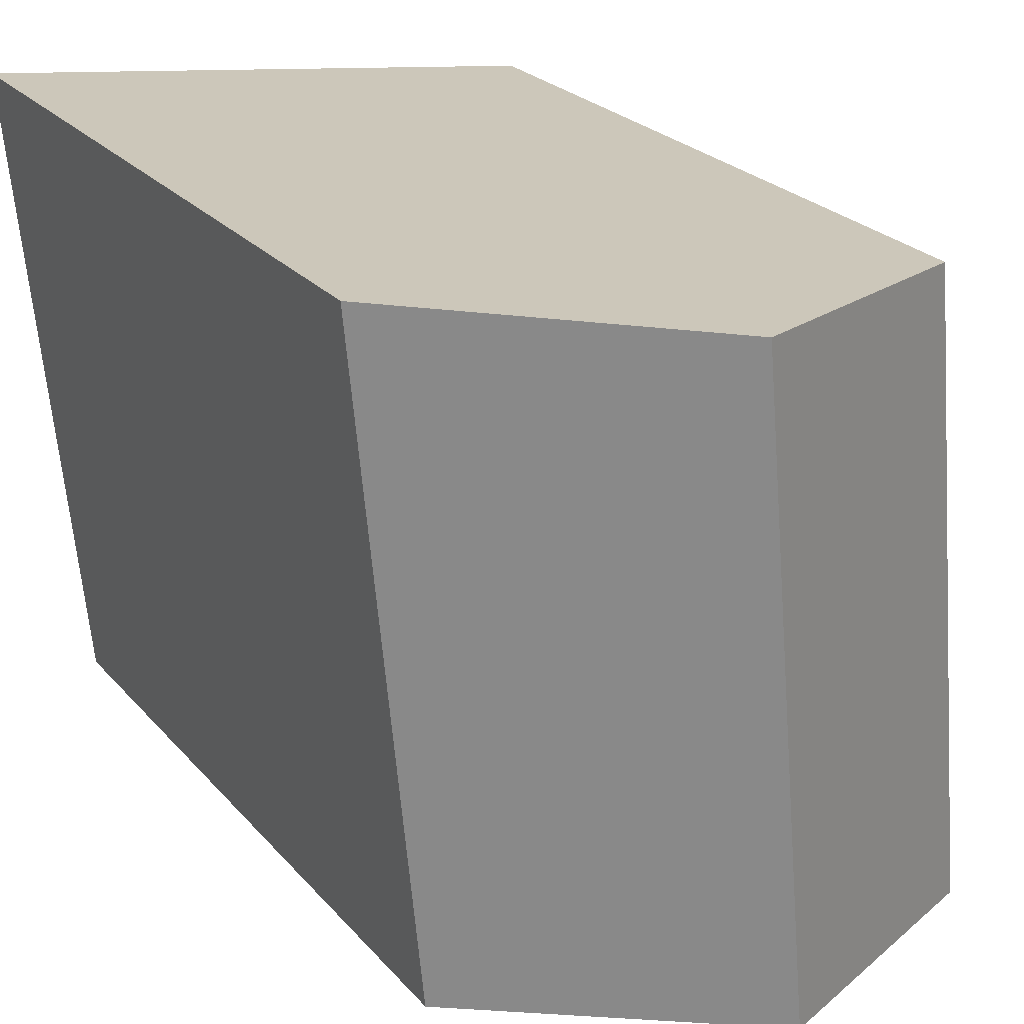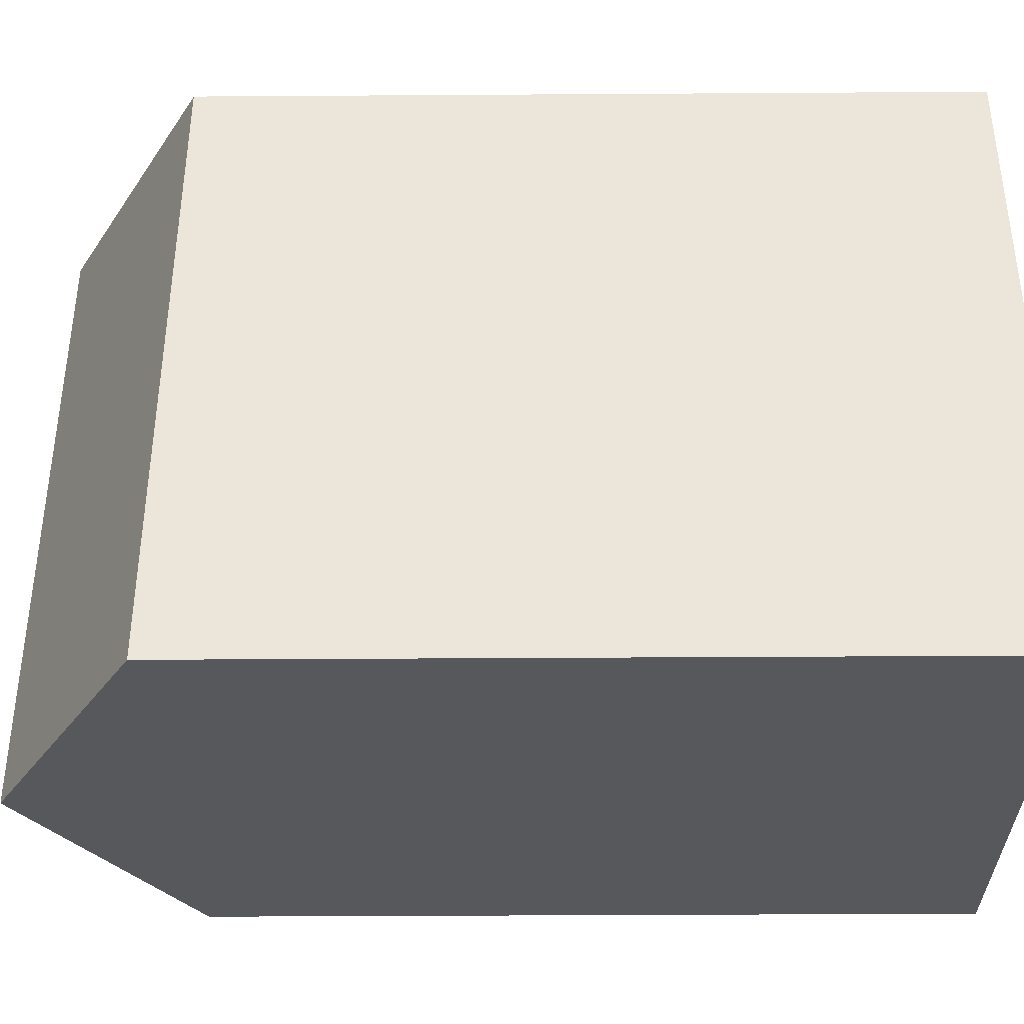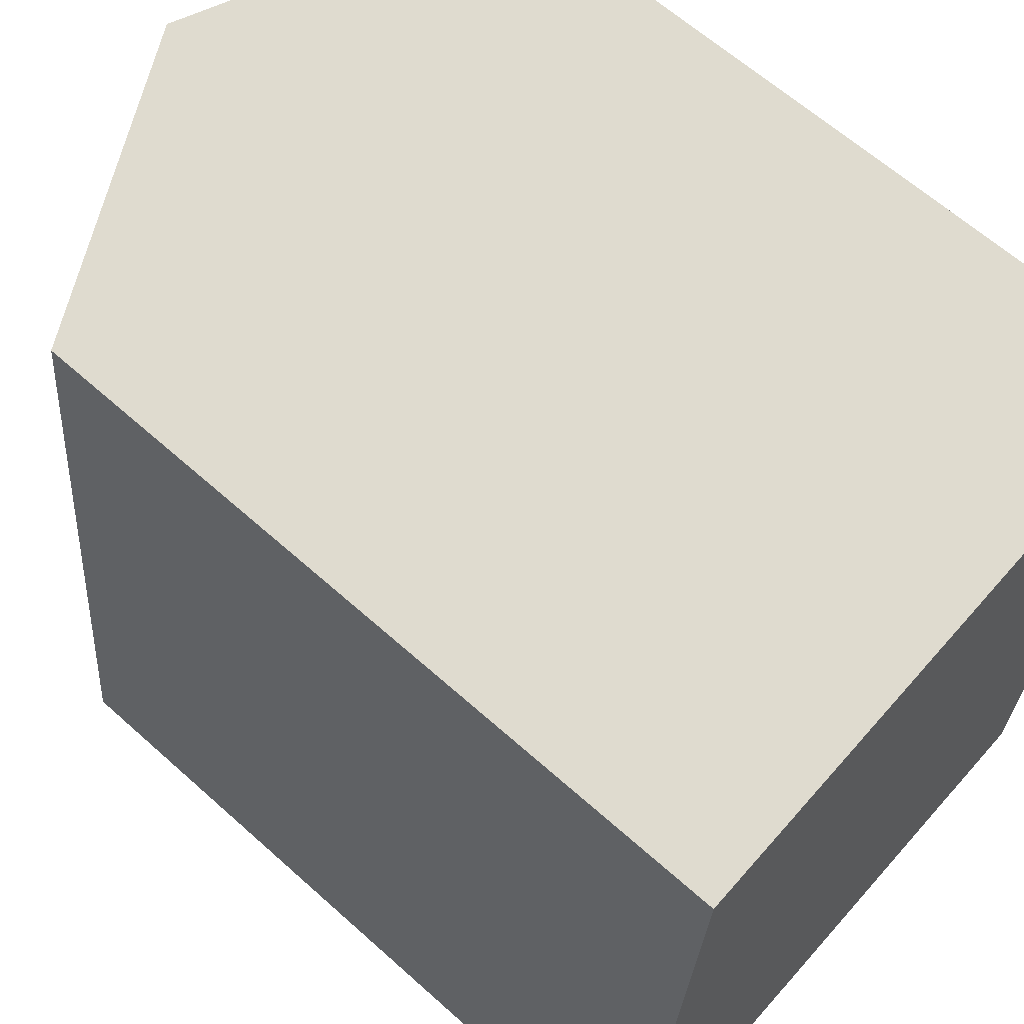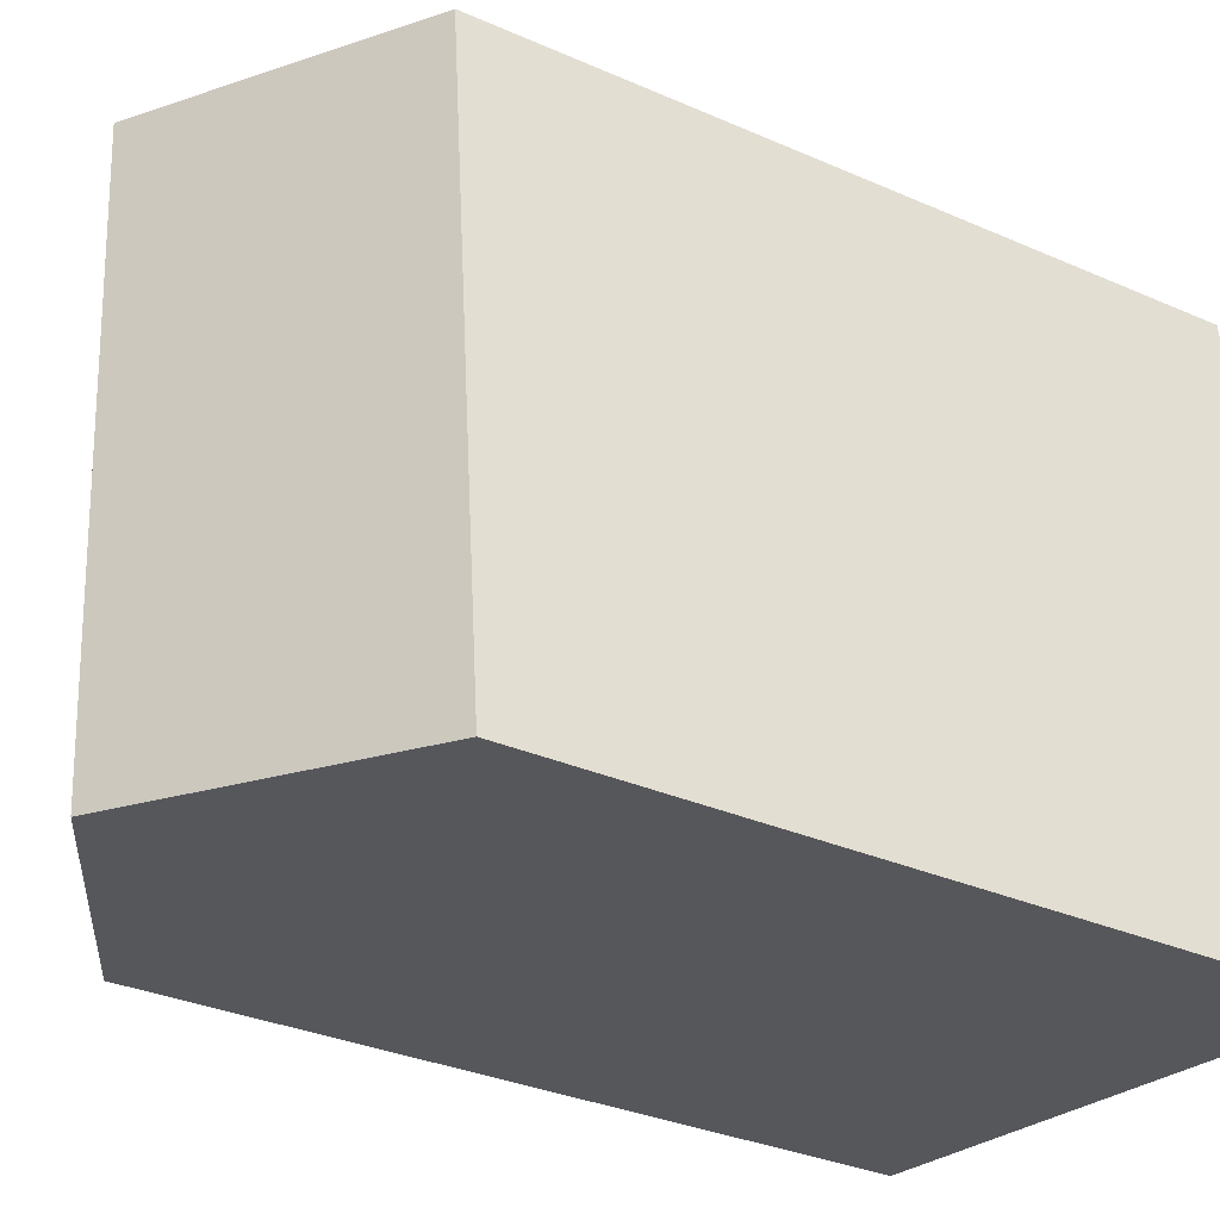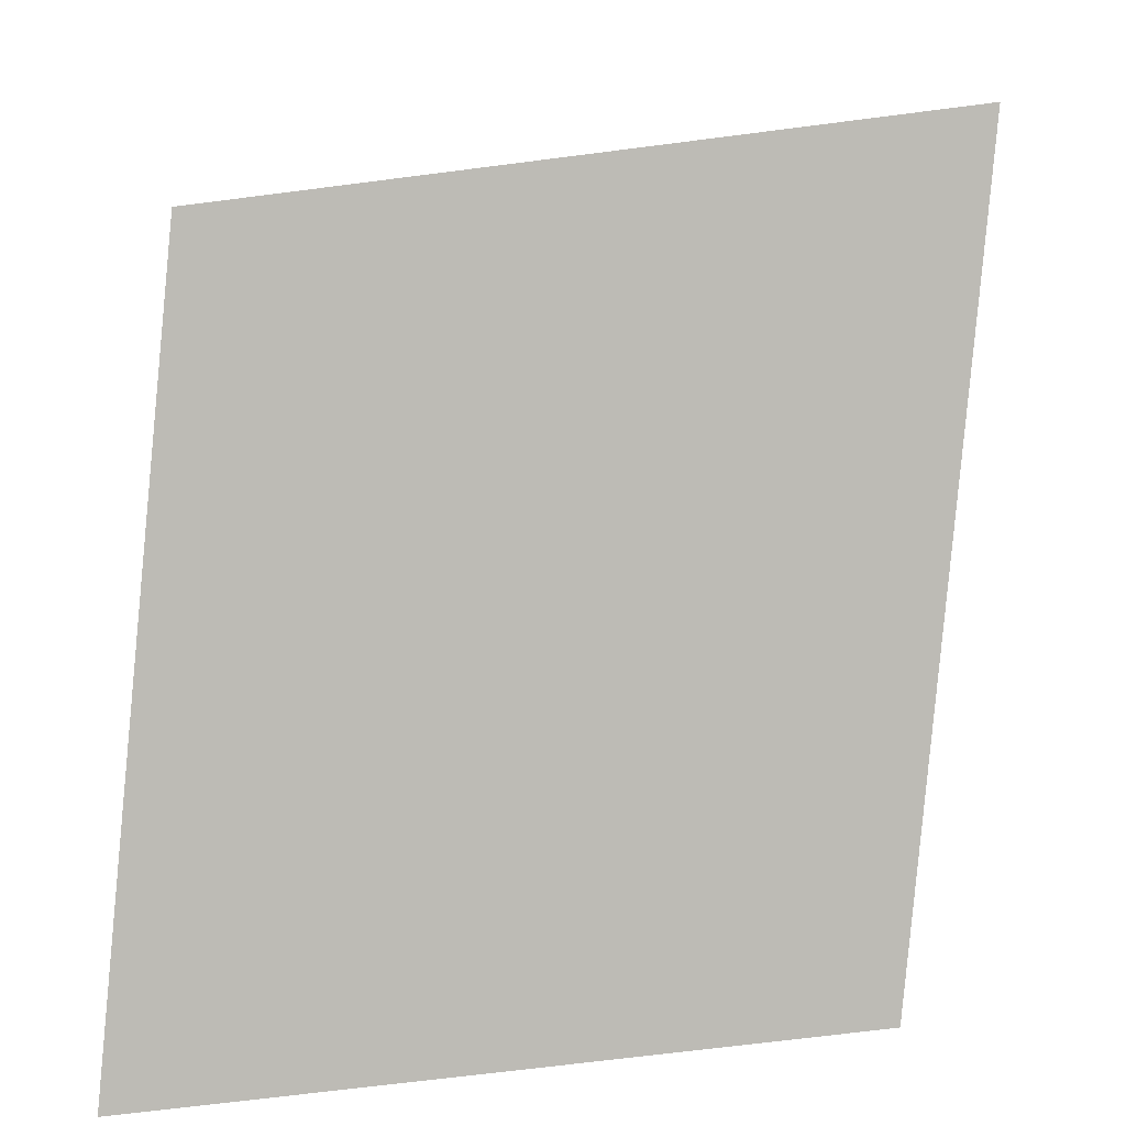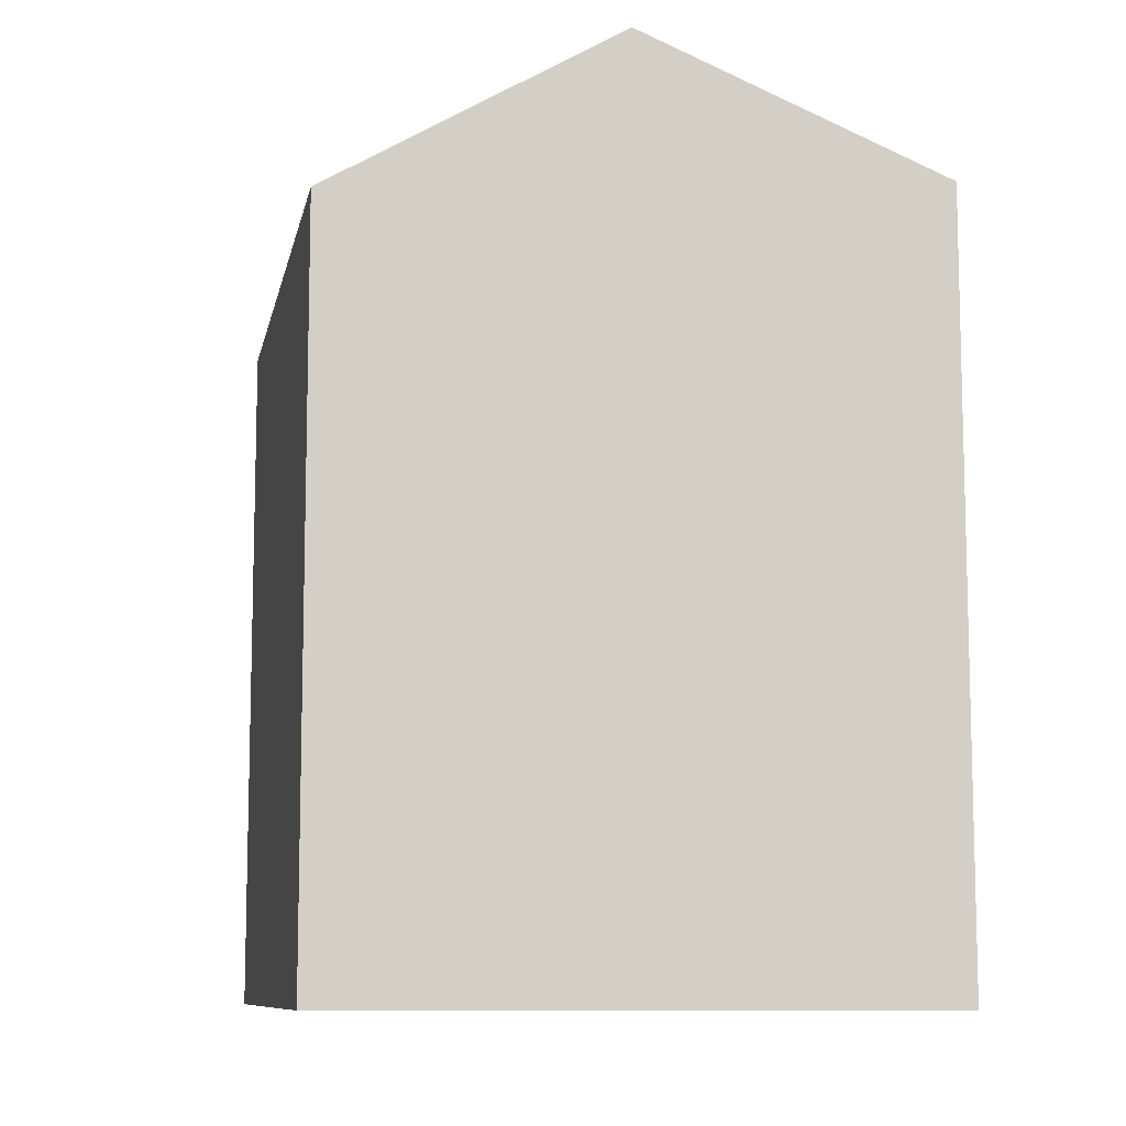
<metadata>
{"format":"obj","ext":"obj","renderer":"f3d","projection":"perspective","resolution":1024,"background":"white","views":[{"elev":24.6,"azim":149.6,"up":"+Z"},{"elev":-35.2,"azim":-89.5,"up":"+Z"},{"elev":63.1,"azim":-47.8,"up":"+Z"},{"elev":-32.4,"azim":-121.5,"up":"+Z"},{"elev":5.3,"azim":2.2,"up":"+Z"},{"elev":-9.5,"azim":-5.6,"up":"+Y"}]}
</metadata>
<code>
v  1.093 -7.044e-16 11.5
v  10.16 -7.717e-17 1.26
v  11.26 -7.815e-16 12.76
v  0 0 0
v  5.082 15.53 0.6296
v  1.094 12.92 11.5
v  6.176 15.53 12.13
v  0.0002756 12.92 -0.0004086
v  10.16 12.92 1.26
v  11.26 12.92 12.76
g defaultobject
f 1 2 3
f 2 1 4
f 5 6 7
f 6 5 8
f 9 7 10
f 7 9 5
f 10 1 3
f 1 10 6
f 6 10 7
f 6 4 1
f 4 6 8
f 8 2 4
f 2 8 9
f 9 8 5
f 2 10 3
f 10 2 9

</code>
